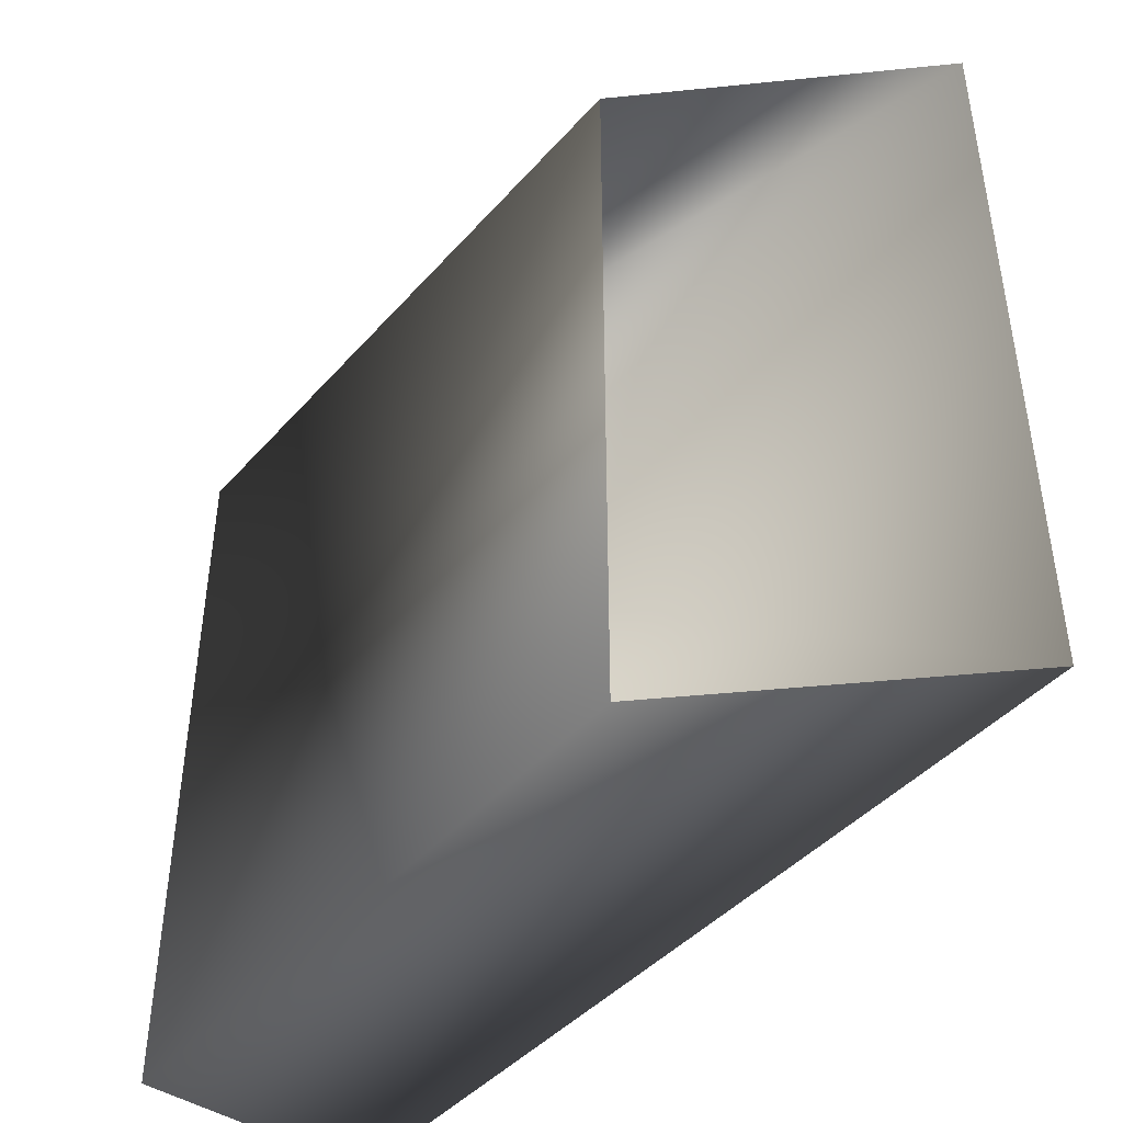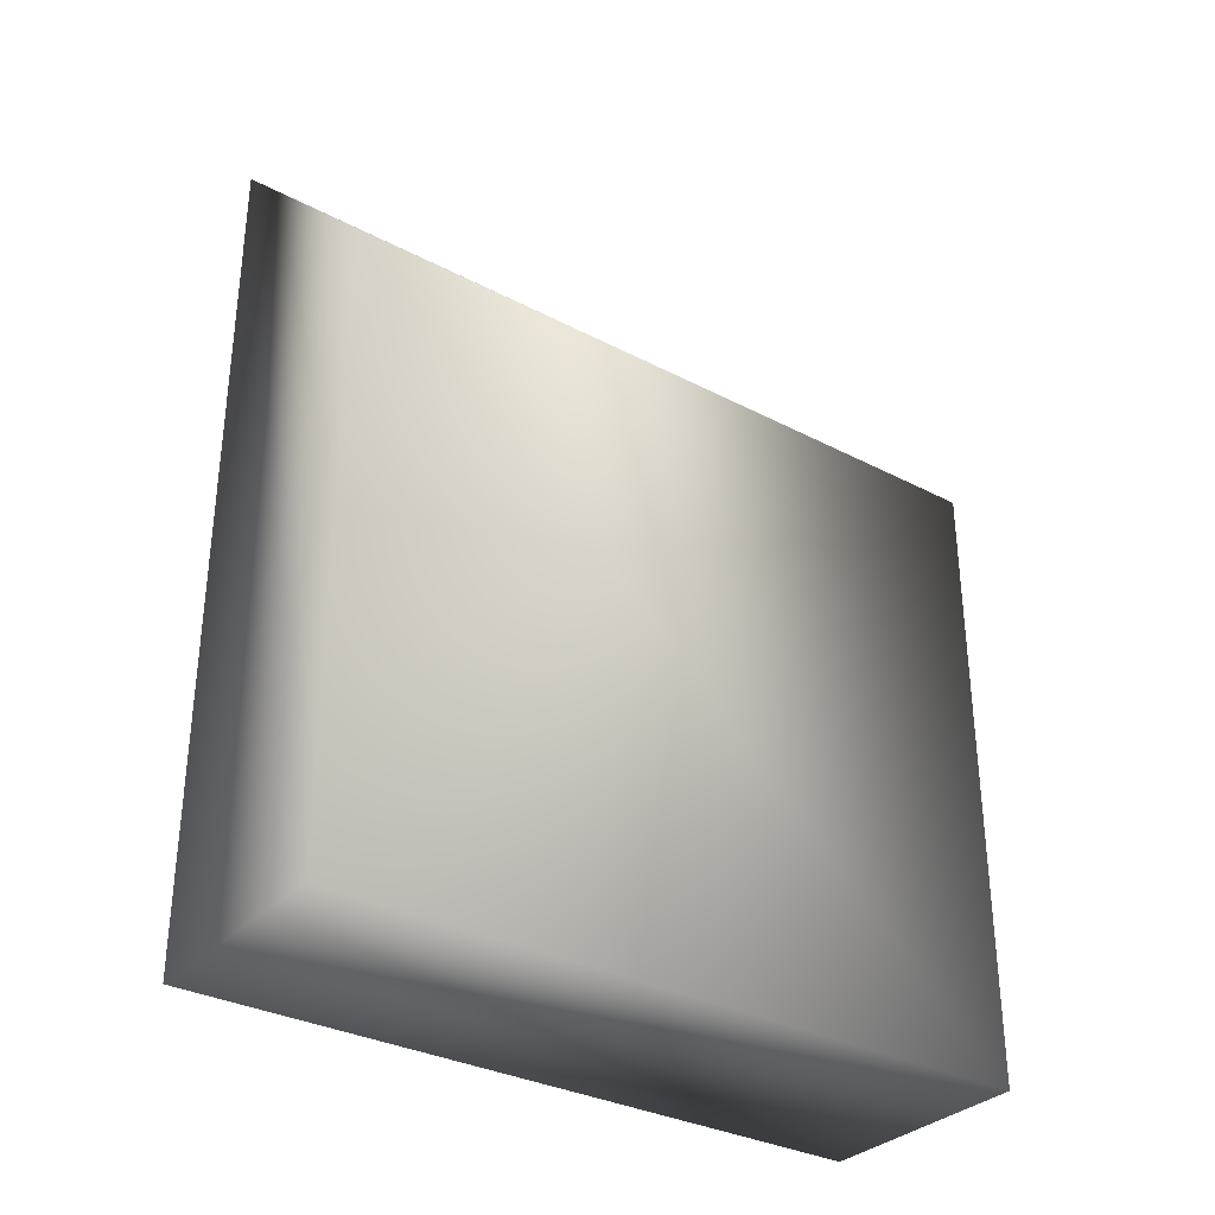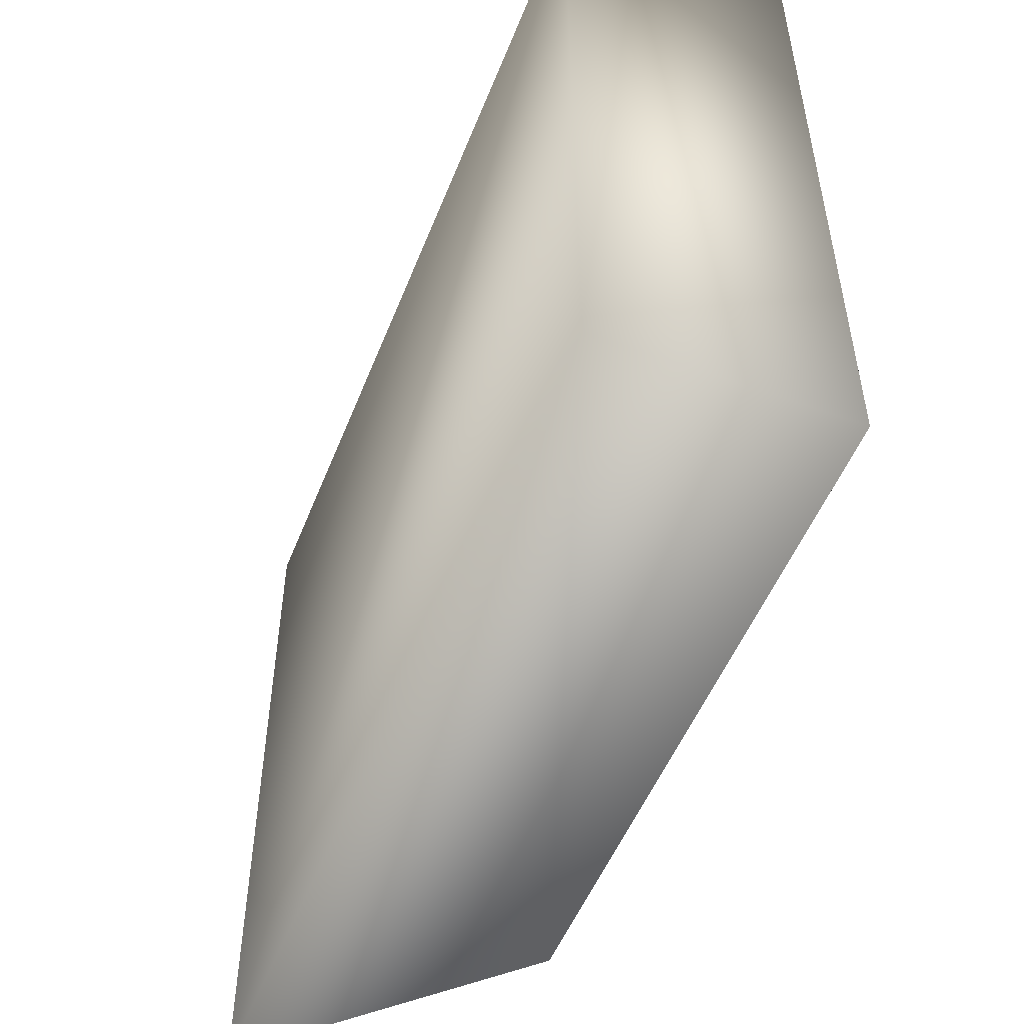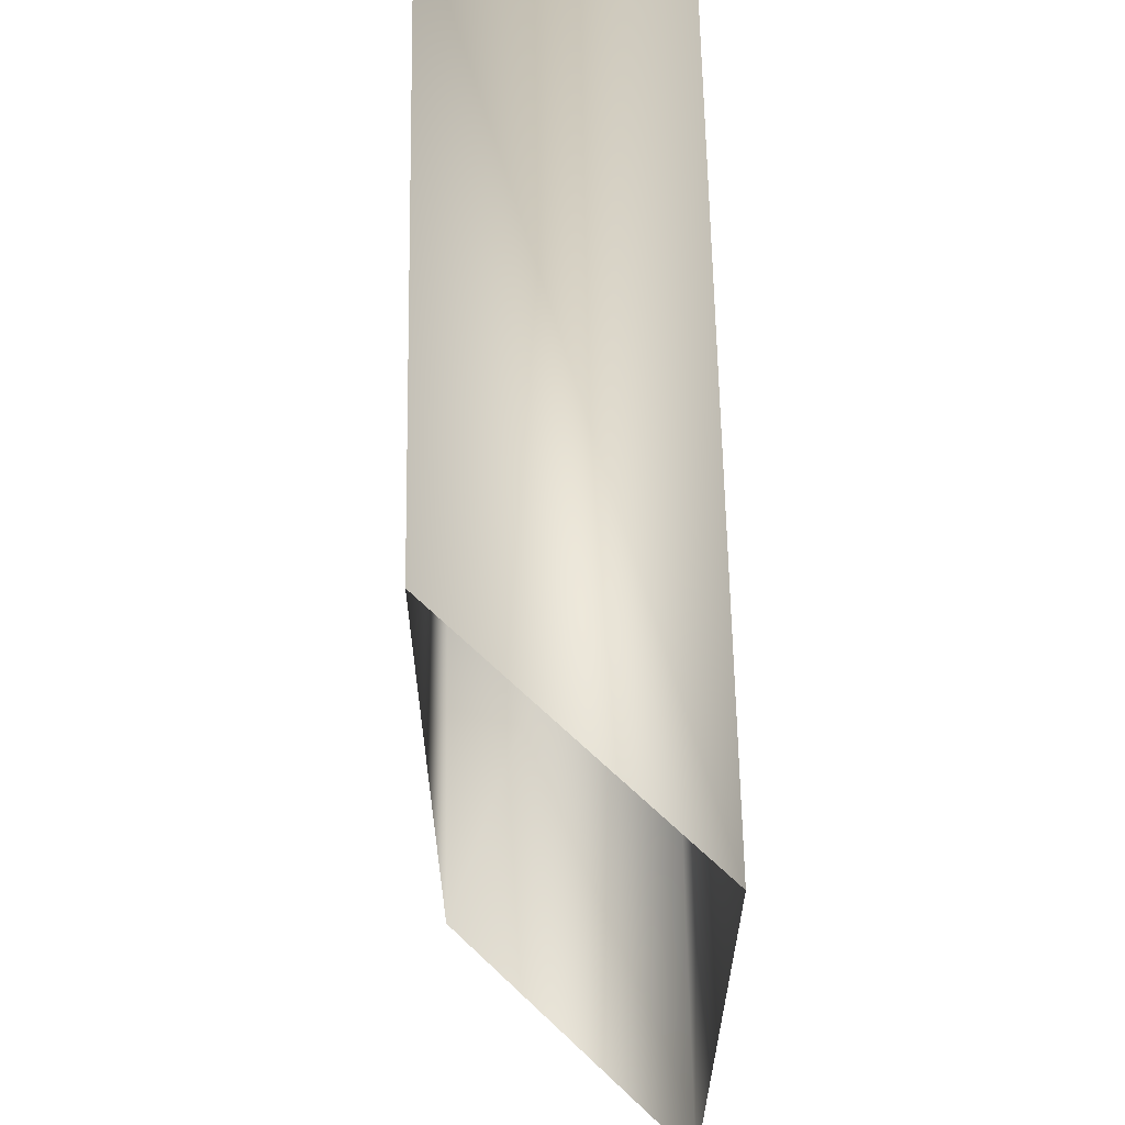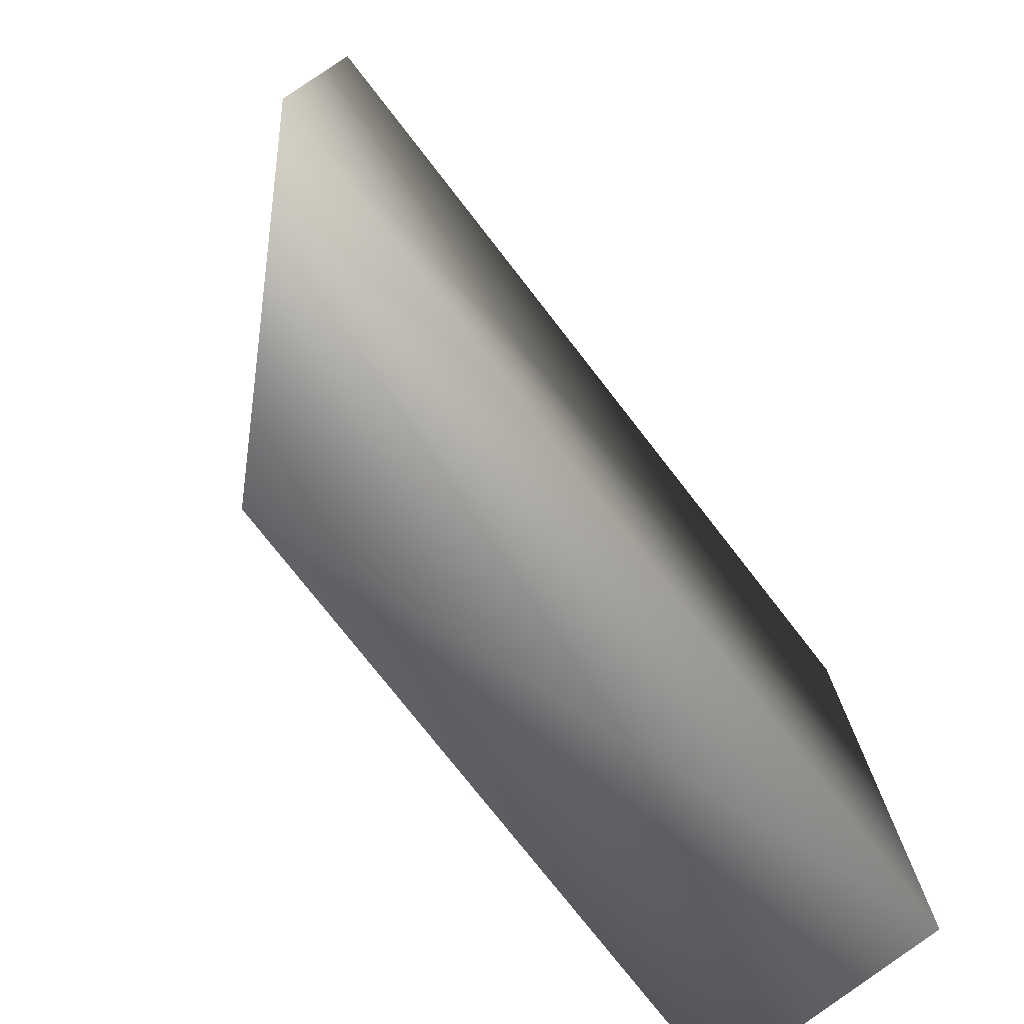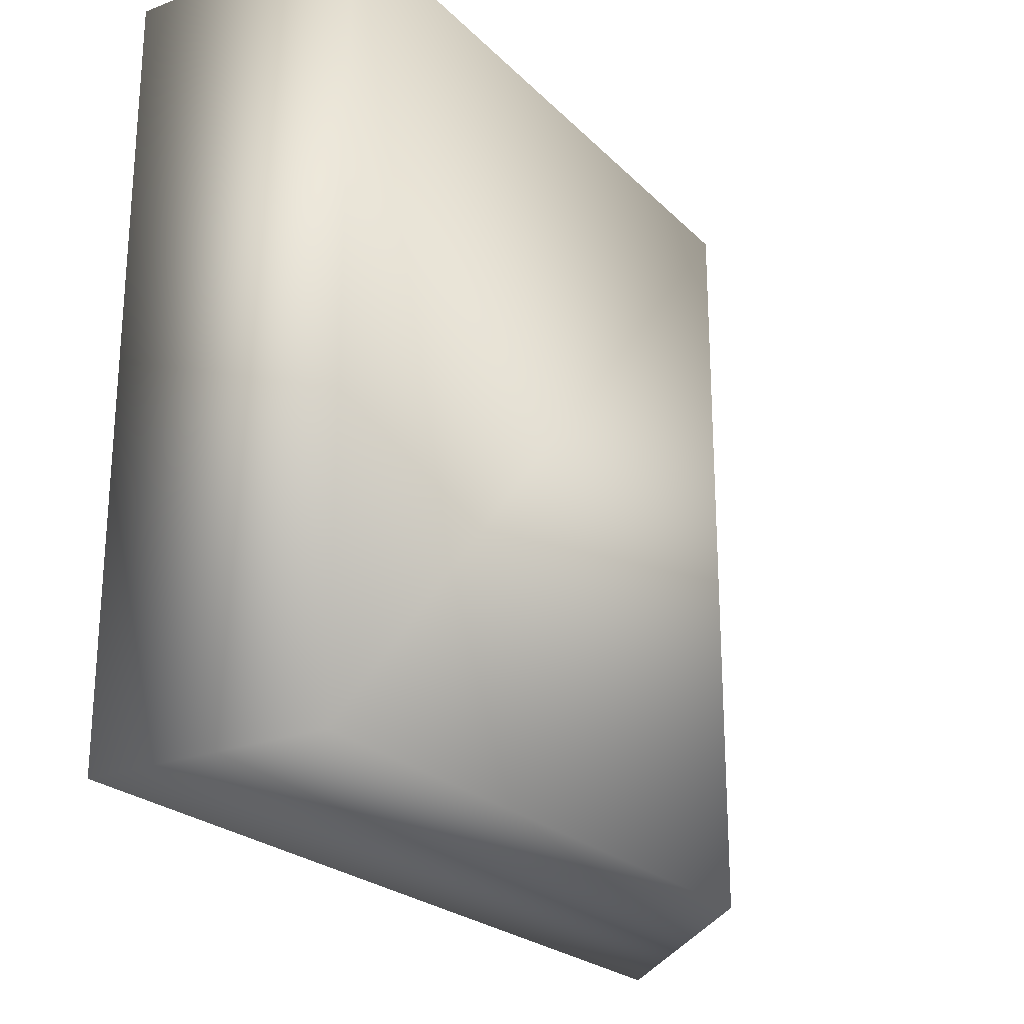
<metadata>
{"format":"obj","ext":"obj","renderer":"f3d","projection":"perspective","resolution":1024,"background":"white","views":[{"elev":-43.6,"azim":-38.1,"up":"+Y"},{"elev":-32.5,"azim":-126.1,"up":"+Z"},{"elev":-51.8,"azim":158.7,"up":"+Y"},{"elev":62.7,"azim":-1.0,"up":"+Y"},{"elev":-76.3,"azim":37.9,"up":"+Y"},{"elev":-23.5,"azim":-147.7,"up":"+Y"}]}
</metadata>
<code>
v 104.3 13.47 -0.7974
v 108.5 13.46 3.445
v 104.3 0.2741 -0.801
v 108.5 0.2677 3.442
v 104.3 13.47 -12.53
v 108.5 13.46 -12.53
v 104.3 0.2741 -12.54
v 108.5 0.2677 -12.54
f 5 1 2
f 5 2 6
f 7 3 1
f 7 1 5
f 8 4 3
f 8 3 7
f 6 2 4
f 6 4 8
f 7 5 6
f 8 7 6

</code>
